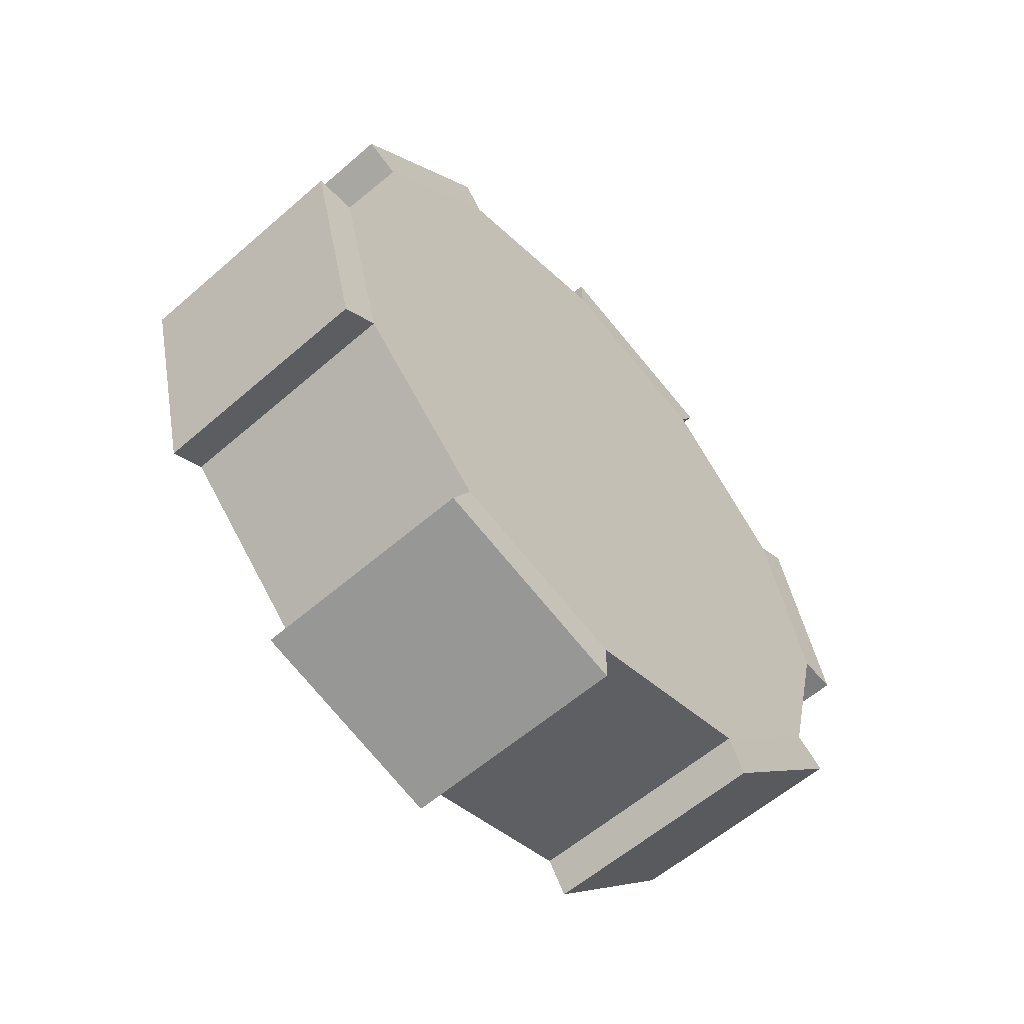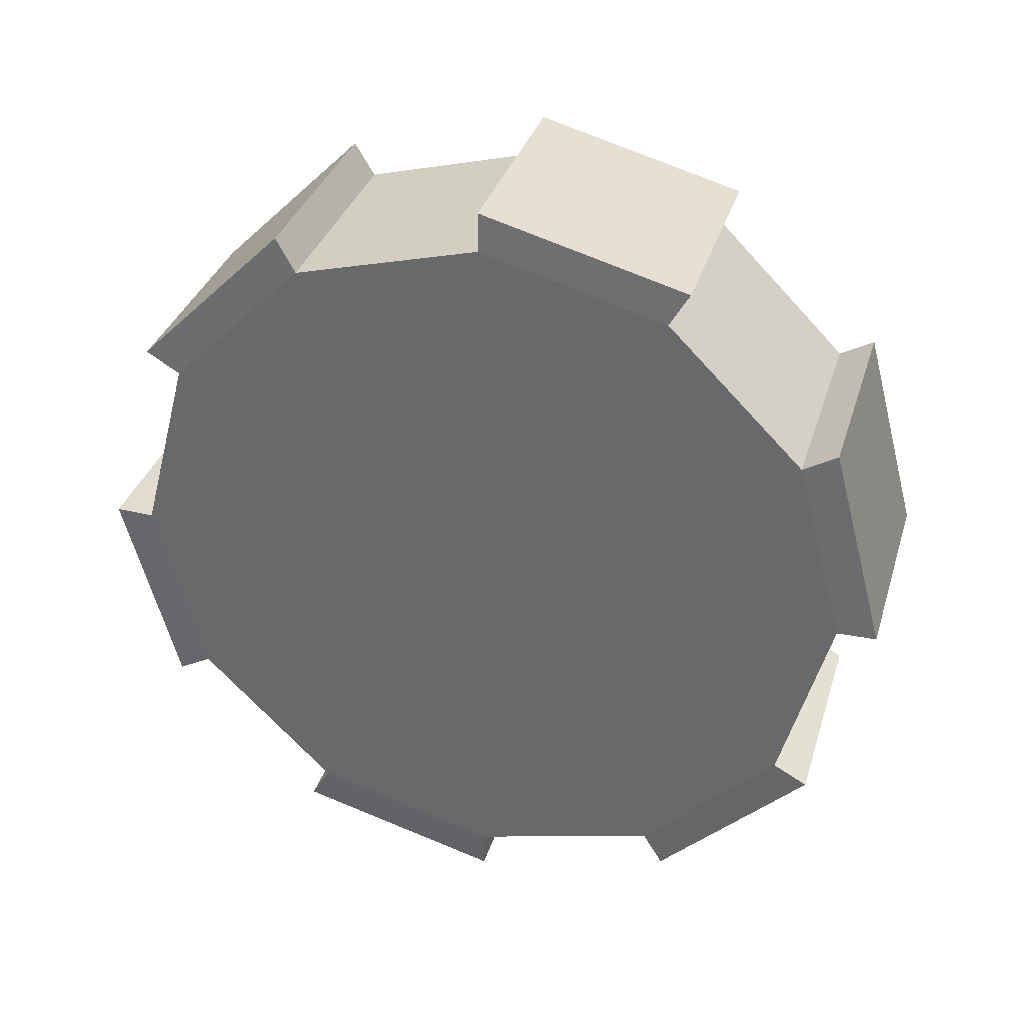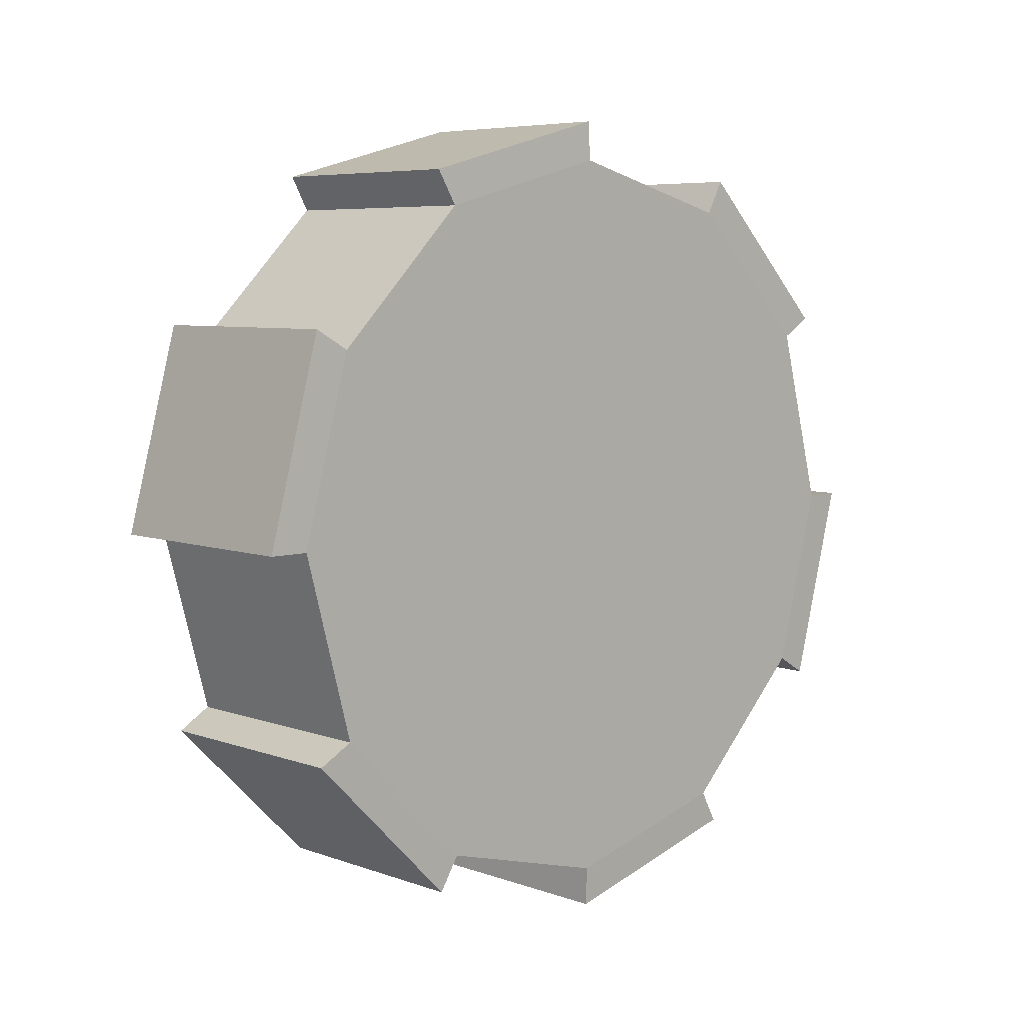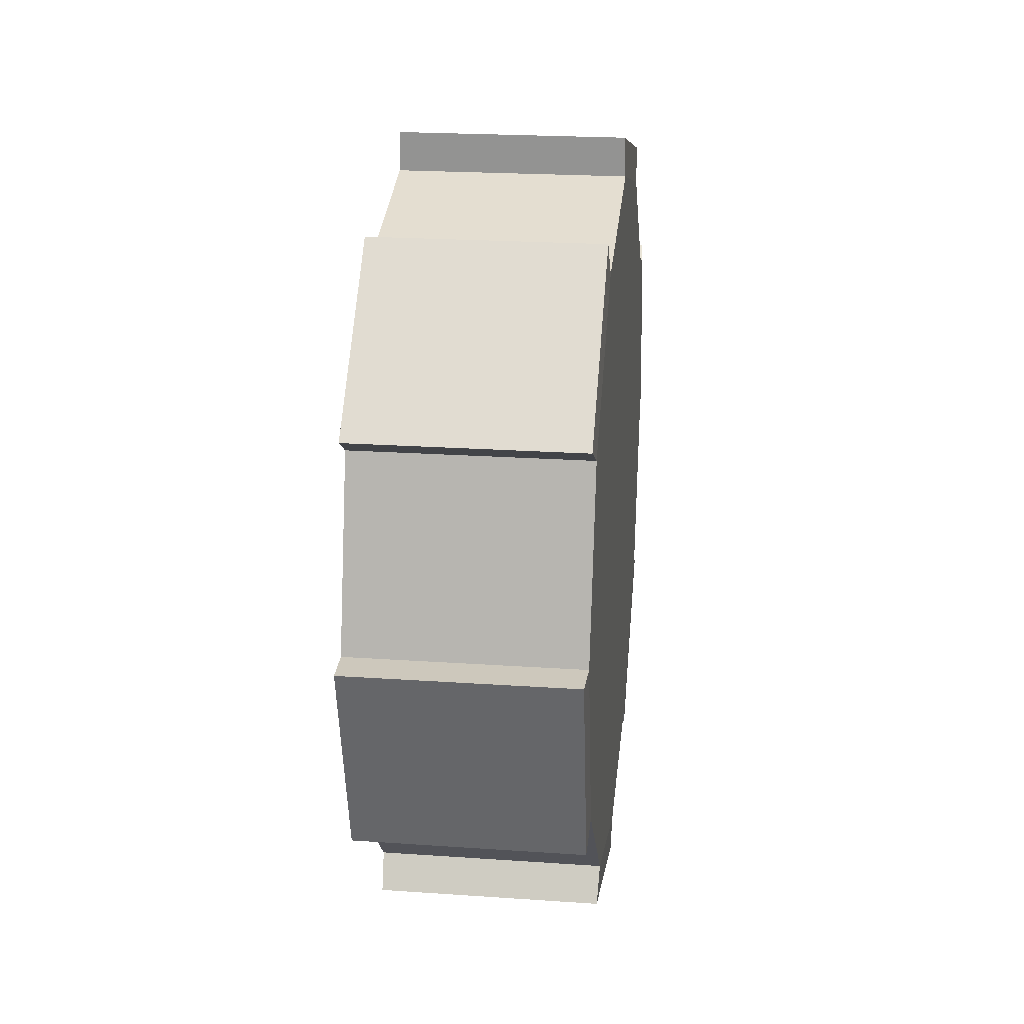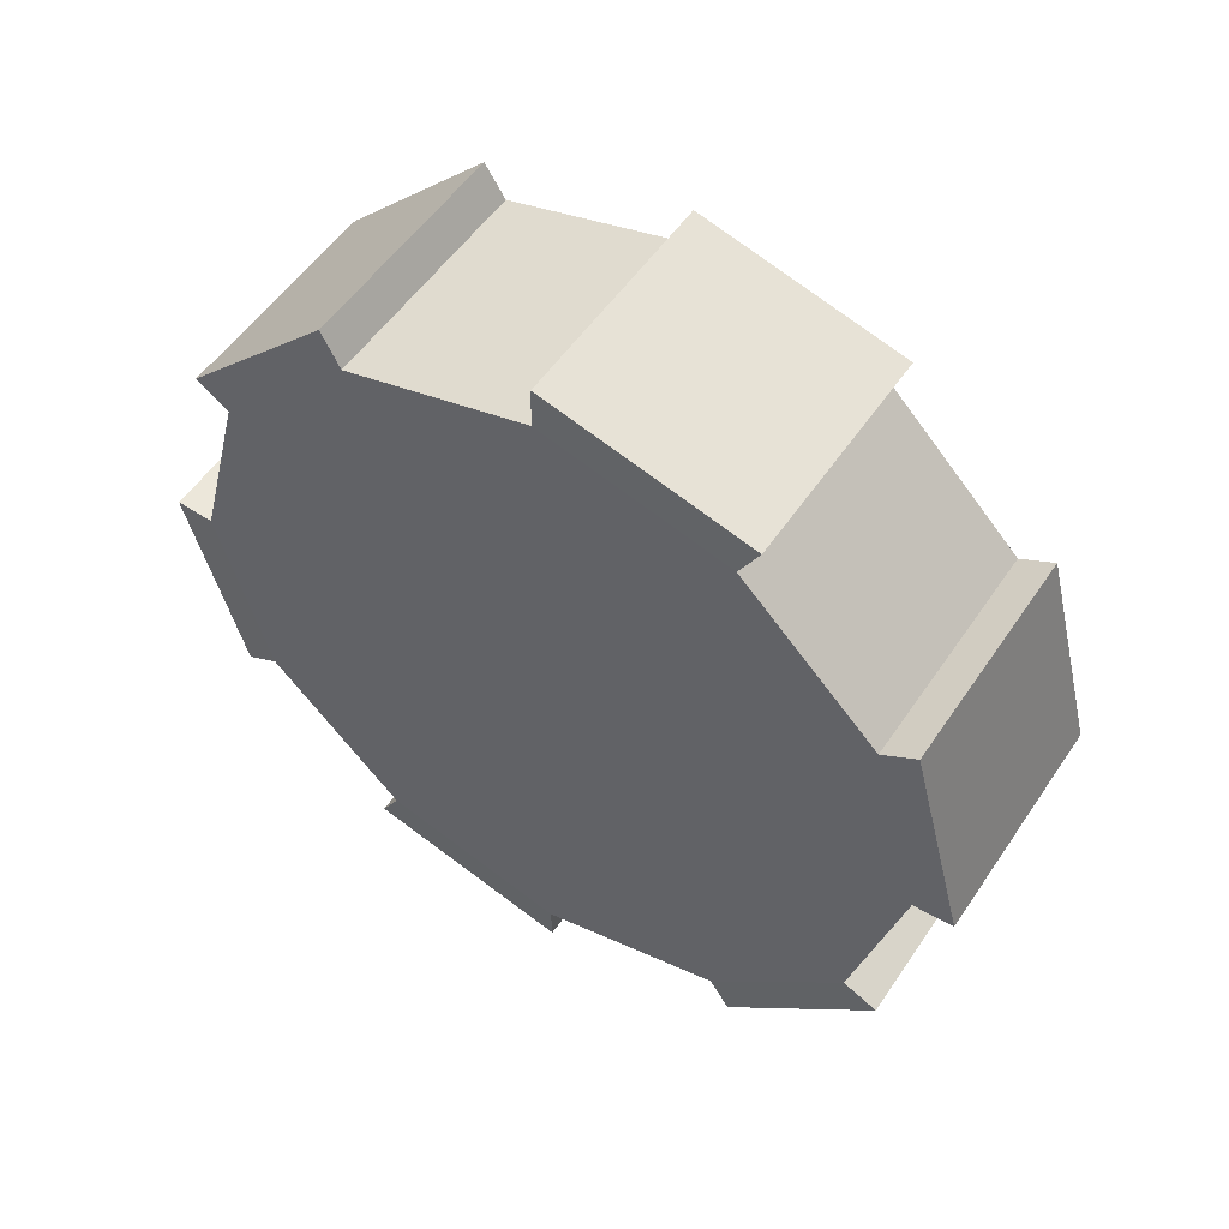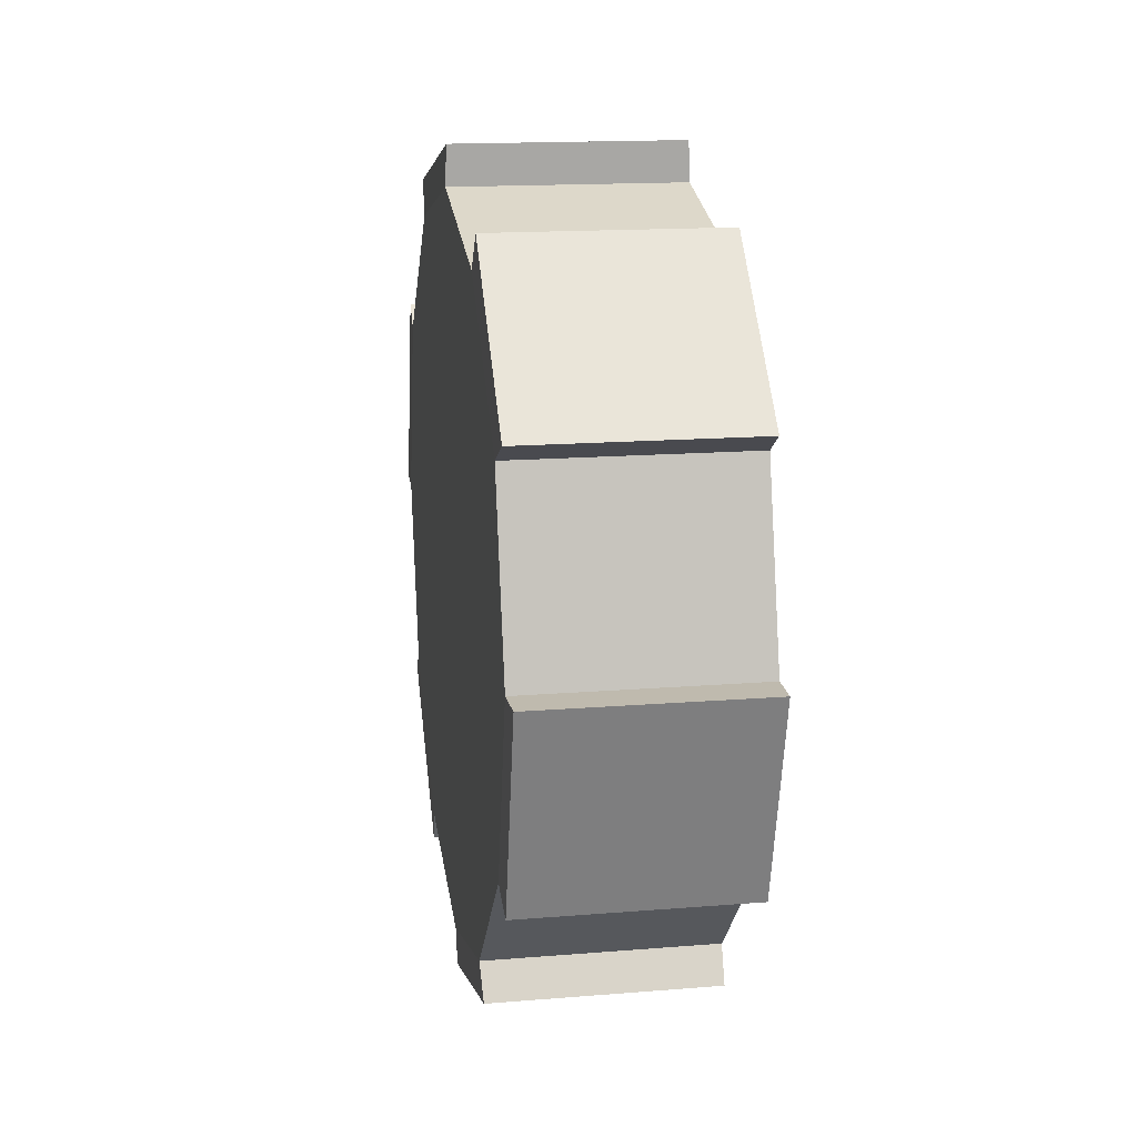
<metadata>
{"format":"obj","ext":"obj","renderer":"f3d","projection":"perspective","resolution":1024,"background":"white","views":[{"elev":-58.9,"azim":-138.2,"up":"+Y"},{"elev":34.3,"azim":106.3,"up":"+Z"},{"elev":6.4,"azim":46.4,"up":"+Y"},{"elev":22.2,"azim":6.8,"up":"+Z"},{"elev":53.5,"azim":123.3,"up":"+Z"},{"elev":15.7,"azim":170.4,"up":"+Y"}]}
</metadata>
<code>
g default
v -0.1378 0.2218 -0.3842
v -0.1378 0.3842 -0.2218
v -0.1378 0.4437 0
v -0.1378 0.3842 0.2218
v -0.1378 0.2218 0.3842
v -0.1378 0 0.4437
v -0.1378 -0.2218 0.3842
v -0.1378 -0.3842 0.2218
v -0.1378 -0.4437 0
v -0.1378 -0.3842 -0.2218
v -0.1378 -0.2218 -0.3842
v -0.1378 0 -0.4437
v 0.1378 0.2218 -0.3842
v 0.1378 0.3842 -0.2218
v 0.1378 0.4437 0
v 0.1378 0.3842 0.2218
v 0.1378 0.2218 0.3842
v 0.1378 0 0.4437
v 0.1378 -0.2218 0.3842
v 0.1378 -0.3842 0.2218
v 0.1378 -0.4437 0
v 0.1378 -0.3842 -0.2218
v 0.1378 -0.2218 -0.3842
v 0.1378 0 -0.4437
v -0.1378 0 0
v 0.1378 0 0
v -0.1363 0.2453 -0.4249
v -0.1363 0.4249 -0.2453
v 0.1363 0.4249 -0.2453
v 0.1363 0.2453 -0.4249
v -0.1363 0.4907 0
v -0.1363 0.4249 0.2453
v 0.1363 0.4249 0.2453
v 0.1363 0.4907 0
v -0.1363 0.2453 0.4249
v -0.1363 0 0.4907
v 0.1363 0 0.4907
v 0.1363 0.2453 0.4249
v -0.1363 -0.2453 0.4249
v -0.1363 -0.4249 0.2453
v 0.1363 -0.4249 0.2453
v 0.1363 -0.2453 0.4249
v -0.1363 -0.4907 0
v -0.1363 -0.4249 -0.2453
v 0.1363 -0.4249 -0.2453
v 0.1363 -0.4907 0
v -0.1363 -0.2453 -0.4249
v -0.1363 0 -0.4907
v 0.1363 0 -0.4907
v 0.1363 -0.2453 -0.4249
g Mesh_Car_TYre
f 27 28 29 30
f 2 3 15 14
f 31 32 33 34
f 4 5 17 16
f 35 36 37 38
f 6 7 19 18
f 39 40 41 42
f 8 9 21 20
f 43 44 45 46
f 10 11 23 22
f 47 48 49 50
f 12 1 13 24
f 2 1 25
f 3 2 25
f 4 3 25
f 5 4 25
f 6 5 25
f 7 6 25
f 8 7 25
f 9 8 25
f 10 9 25
f 11 10 25
f 12 11 25
f 1 12 25
f 13 14 26
f 14 15 26
f 15 16 26
f 16 17 26
f 17 18 26
f 18 19 26
f 19 20 26
f 20 21 26
f 21 22 26
f 22 23 26
f 23 24 26
f 24 13 26
f 1 2 28 27
f 2 14 29 28
f 14 13 30 29
f 13 1 27 30
f 3 4 32 31
f 4 16 33 32
f 16 15 34 33
f 15 3 31 34
f 5 6 36 35
f 6 18 37 36
f 18 17 38 37
f 17 5 35 38
f 7 8 40 39
f 8 20 41 40
f 20 19 42 41
f 19 7 39 42
f 9 10 44 43
f 10 22 45 44
f 22 21 46 45
f 21 9 43 46
f 11 12 48 47
f 12 24 49 48
f 24 23 50 49
f 23 11 47 50

</code>
